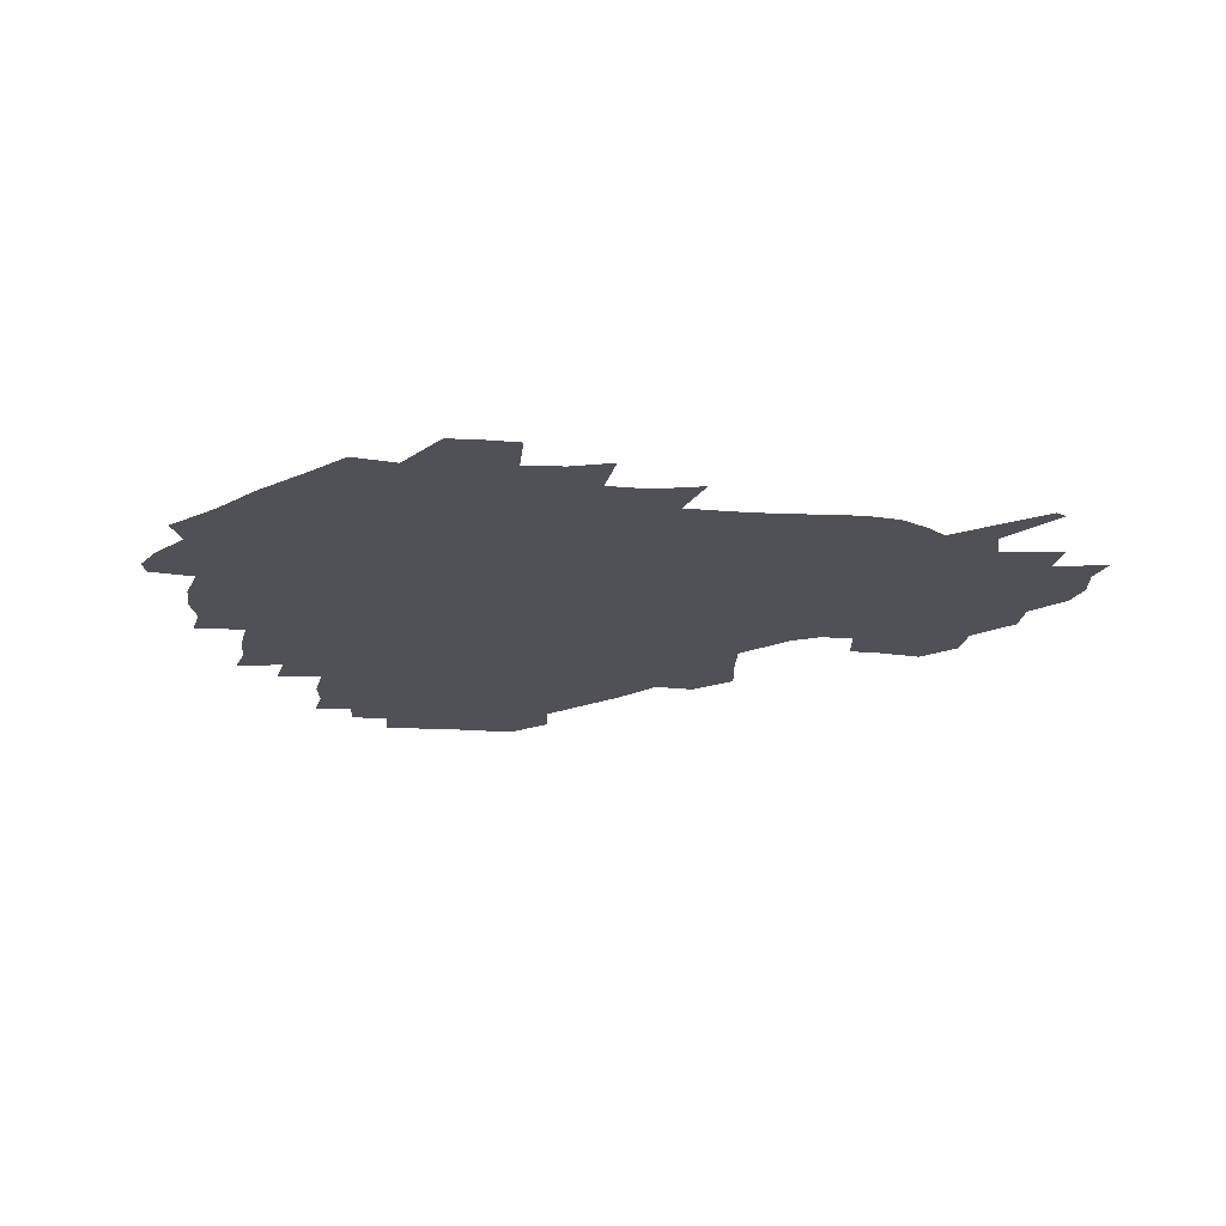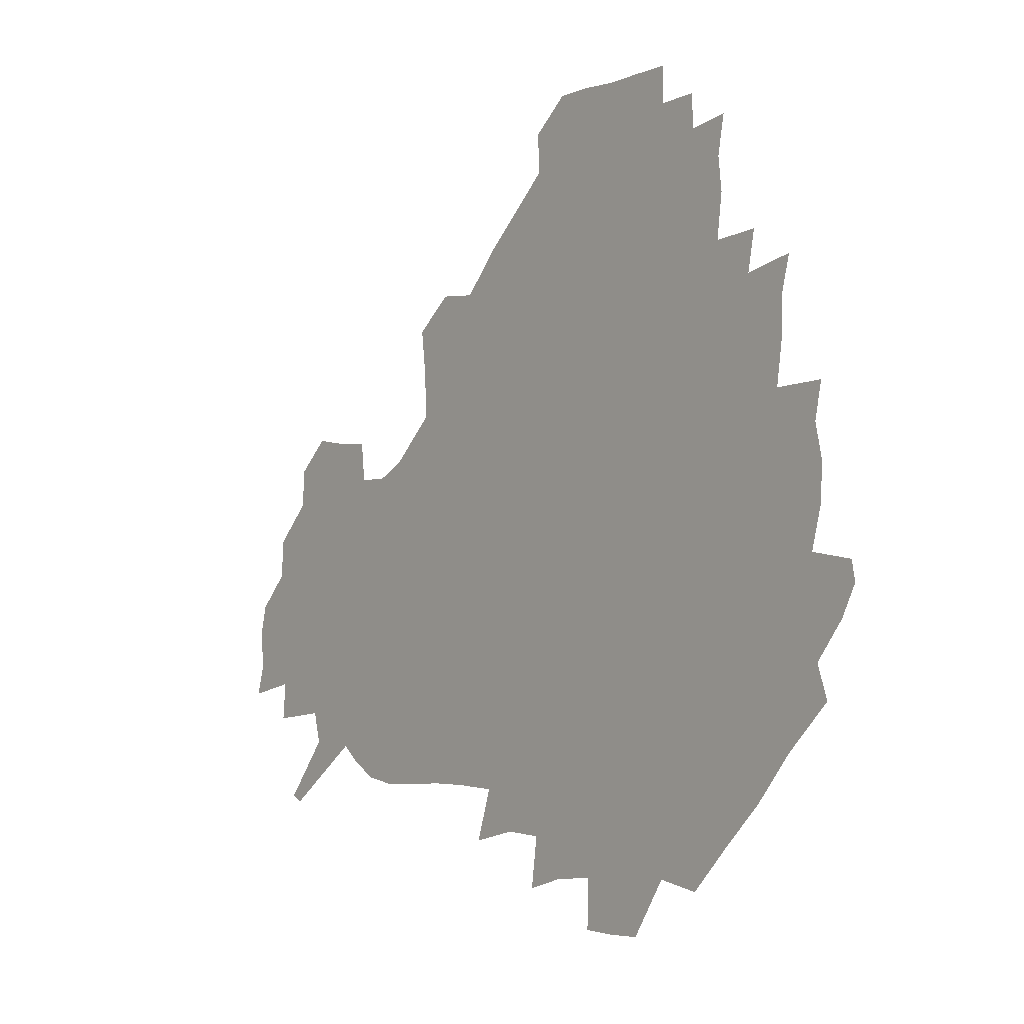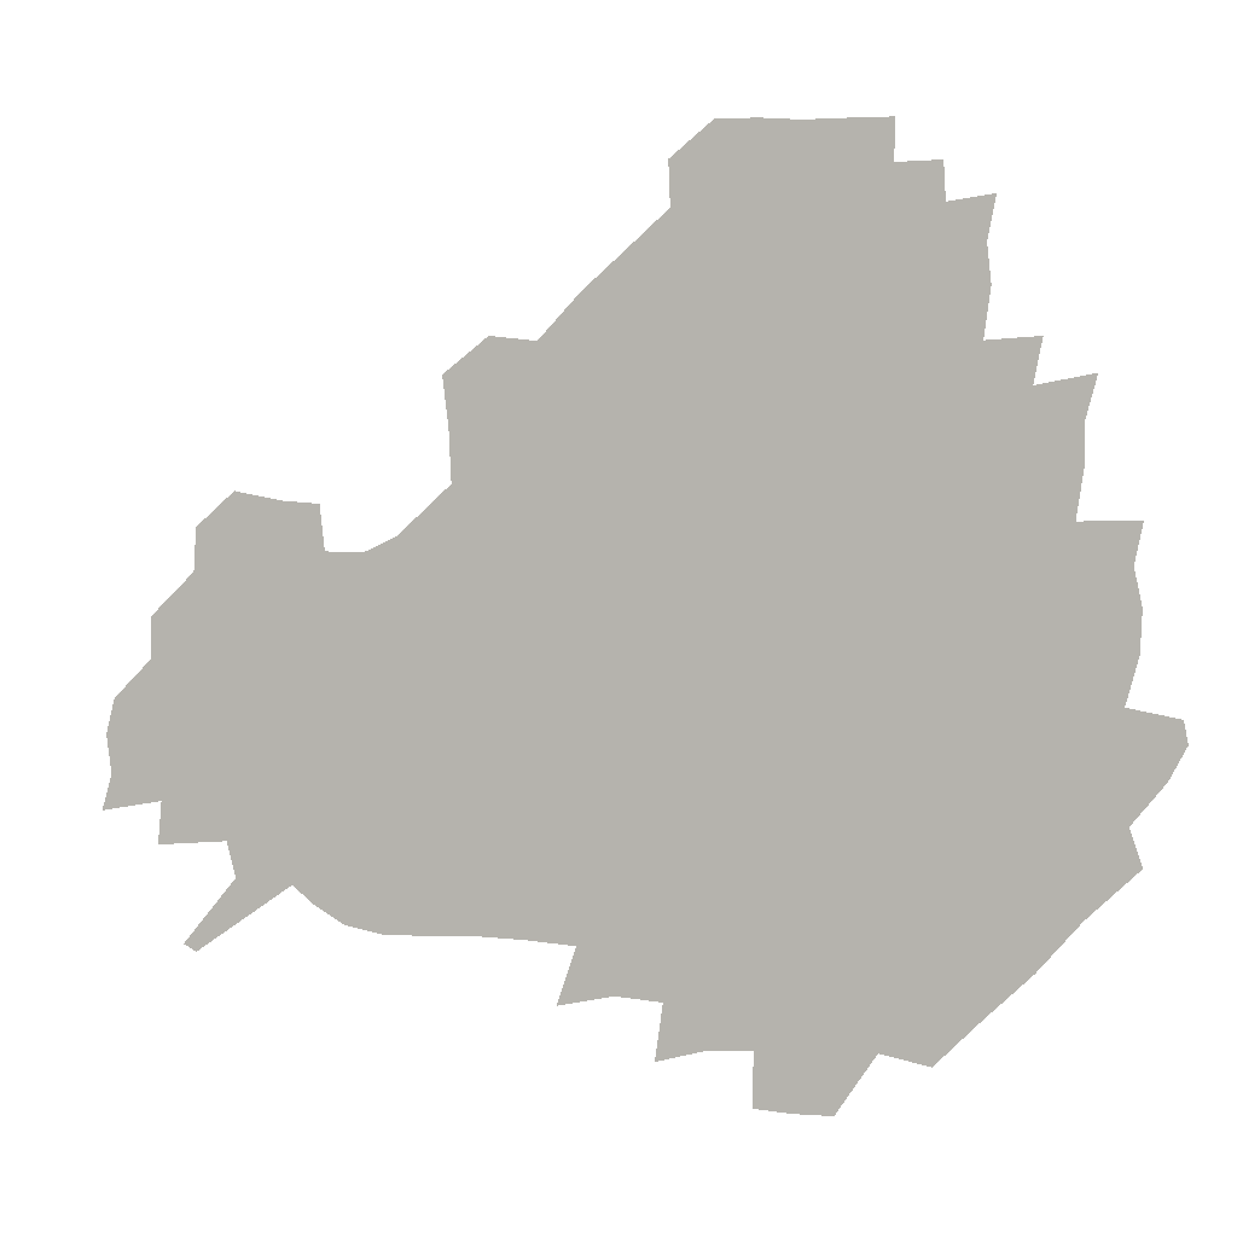
<metadata>
{"format":"obj","ext":"obj","renderer":"f3d","projection":"perspective","resolution":1024,"background":"white","views":[{"elev":-20.5,"azim":-5.4,"up":"+Z"},{"elev":-5.0,"azim":-128.6,"up":"+Y"},{"elev":4.5,"azim":-165.6,"up":"+Y"}]}
</metadata>
<code>
v 238.1 187.4 0
v 231.6 199.8 0
v 233.2 208.1 0
v 245.7 158.5 0
v 250.4 172.1 0
v 251.9 184.9 0
v 253.6 197.9 0
v 252.3 211.6 0
v 247.6 229 0
v 247 244.2 0
v 250 258.1 0
v 247 273 0
v 264.8 140.2 0
v 270.7 155.1 0
v 272.8 169.1 0
v 274.2 182.9 0
v 270.7 197.5 0
v 270.9 211.4 0
v 271.2 226.1 0
v 272.9 241 0
v 271.1 256.5 0
v 269 272.5 0
v 266.3 290.8 0
v 266.3 305.6 0
v 262.3 321 0
v 280.6 121.7 0
v 286 138.6 0
v 290.9 154.2 0
v 292 168.1 0
v 289.8 182.3 0
v 288.7 196.6 0
v 288.9 210.8 0
v 287.2 225.6 0
v 288.8 239.9 0
v 289.3 254.5 0
v 287.7 269.8 0
v 285.5 286.4 0
v 284.5 302 0
v 283.4 316.8 0
v 280.3 333 0
v 298.2 104.8 0
v 301.5 122.9 0
v 304.4 139.2 0
v 306.3 153.9 0
v 306.9 167.8 0
v 306.1 181.7 0
v 305.6 195.9 0
v 304.6 210.4 0
v 304.6 224.8 0
v 303.6 239.4 0
v 305.2 253.4 0
v 304 268.5 0
v 302.1 284.7 0
v 299.6 301.6 0
v 300.3 316.1 0
v 299.8 331.6 0
v 297.4 349.8 0
v 299 363.7 0
v 296 379.5 0
v 314.7 88.15 0
v 316.3 106.8 0
v 318 123.7 0
v 319.2 139 0
v 320.6 153.9 0
v 321.1 167.8 0
v 320.7 181.6 0
v 320.1 195.7 0
v 320.2 209.9 0
v 320.5 224.1 0
v 320.3 238.4 0
v 319.3 253.4 0
v 318.1 269 0
v 317.4 284.3 0
v 316.3 300.1 0
v 314.4 316.7 0
v 316.1 330.9 0
v 316 346.2 0
v 315.3 361.3 0
v 312.6 377 0
v 313.4 390.8 0
v 333 91.84 0
v 332.8 108.8 0
v 333.3 124.5 0
v 334 139.7 0
v 334.4 153.9 0
v 334.8 168 0
v 334.9 181.7 0
v 335 195.6 0
v 334.4 209.8 0
v 334.5 223.9 0
v 334.9 238 0
v 333.4 253.4 0
v 334.5 267.2 0
v 332.6 283.8 0
v 331.1 300.4 0
v 331.3 315.4 0
v 331.4 330.4 0
v 330.9 345.9 0
v 330.8 360.8 0
v 330.3 375.7 0
v 329.8 390.2 0
v 329.5 405.1 0
v 348 69.34 0
v 347.2 91.66 0
v 347.2 109.3 0
v 348 126.1 0
v 348.1 140.4 0
v 348.1 154.1 0
v 348.3 168.1 0
v 348.4 181.9 0
v 348.8 195.7 0
v 348.7 209.7 0
v 349 223.7 0
v 348.7 238.1 0
v 349.2 252 0
v 348.4 267.5 0
v 346.9 284.6 0
v 346.7 299.7 0
v 346.3 315.3 0
v 346.4 330.1 0
v 346.1 345.5 0
v 345.8 360.7 0
v 346.4 374.9 0
v 344.8 390.8 0
v 345.3 405 0
v 361.9 69.24 0
v 361.4 92.86 0
v 361.4 109.8 0
v 361.6 126.7 0
v 361.7 140.3 0
v 361.7 154 0
v 361.8 167.9 0
v 361.9 181.9 0
v 362.1 195.9 0
v 362.4 209.9 0
v 362.5 224.1 0
v 362.6 238.2 0
v 362.9 252.3 0
v 363.1 266.2 0
v 361.2 284.8 0
v 360.8 301.5 0
v 361 315.5 0
v 360.9 331 0
v 361.2 345.4 0
v 361 360.5 0
v 361.4 374.9 0
v 360.9 390.2 0
v 360.8 404.8 0
v 376.3 70.15 0
v 376 90.11 0
v 375.6 109.9 0
v 374.9 127.3 0
v 375.3 140.5 0
v 375.3 154.2 0
v 375.5 168 0
v 375.6 182 0
v 375.8 196 0
v 376.1 210.2 0
v 376.2 224.4 0
v 376.4 238.3 0
v 377.3 251.6 0
v 376.9 266.5 0
v 376.3 282.7 0
v 375.2 301.3 0
v 375.6 316.3 0
v 375.7 331.2 0
v 376 345.3 0
v 376 360.2 0
v 376 375.3 0
v 375.9 390.6 0
v 375.7 405.8 0
v 393 89.2 0
v 390.5 109.5 0
v 390.2 124.8 0
v 389.2 140.3 0
v 388.9 154.6 0
v 389.3 168.2 0
v 389.3 182.4 0
v 389.5 196.2 0
v 390 210.6 0
v 390 224.7 0
v 390.4 238.3 0
v 390.7 252.2 0
v 390.7 267.3 0
v 390.5 283.3 0
v 390.2 299.7 0
v 389.9 317.1 0
v 390.4 331.5 0
v 390.8 346.1 0
v 390.8 360.8 0
v 390.9 376.2 0
v 390.9 390.9 0
v 390.7 405.7 0
v 410.7 84.4 0
v 407.8 105.3 0
v 405.3 124 0
v 403.9 139.6 0
v 403.4 154.1 0
v 402.8 169 0
v 402.5 183 0
v 403 196.7 0
v 402.8 210.8 0
v 403.7 224.8 0
v 403.9 238.6 0
v 404.1 252.1 0
v 404.6 266.5 0
v 404.9 281.8 0
v 405.1 298.3 0
v 405.5 314.5 0
v 405.6 330.4 0
v 405.7 346.2 0
v 406.1 362.5 0
v 405.6 376.5 0
v 406.3 392.7 0
v 425.1 106.6 0
v 421.7 123.5 0
v 419.8 138.6 0
v 417.4 154.7 0
v 417.4 168.6 0
v 417.6 182.6 0
v 417.7 196.7 0
v 417.3 210.9 0
v 417.3 224.9 0
v 418.1 239 0
v 417.7 252.5 0
v 418.2 266.4 0
v 419.1 282.1 0
v 419.5 297 0
v 420.3 315.3 0
v 420.8 331.1 0
v 421 347.2 0
v 420.8 362.9 0
v 445.9 102.1 0
v 438.8 123.4 0
v 434.4 139.6 0
v 432.7 154.3 0
v 431.8 168.6 0
v 431.7 182.6 0
v 432.1 196.7 0
v 432 210.8 0
v 431.1 225.2 0
v 431.5 239.1 0
v 431.7 252.9 0
v 432.3 267.1 0
v 433.4 282.3 0
v 434.3 297.8 0
v 435.1 313.6 0
v 436.1 331.1 0
v 436.7 348.8 0
v 457.3 124.7 0
v 452.7 138.9 0
v 450.2 153.3 0
v 447.5 168.4 0
v 447.3 182.2 0
v 448.4 196.1 0
v 445.3 211.8 0
v 445.2 225.5 0
v 445.4 239.3 0
v 446 253.2 0
v 446.8 267.5 0
v 447.8 282.1 0
v 449 297.7 0
v 450.9 315 0
v 452.3 332.1 0
v 475.1 125.2 0
v 469.9 139 0
v 466.2 153.6 0
v 465.8 167.2 0
v 463.6 182 0
v 463.9 195.8 0
v 461.6 211.1 0
v 460.4 225.4 0
v 460.7 239.4 0
v 461 253.5 0
v 461 267.3 0
v 463.2 282.2 0
v 465.6 299.1 0
v 466.6 315.6 0
v 469.6 333.9 0
v 492.6 124.4 0
v 484.2 140.4 0
v 483.4 153.3 0
v 480.5 167.7 0
v 480.4 181.5 0
v 478.6 196 0
v 477.2 210.5 0
v 474.8 225.4 0
v 475.3 239.1 0
v 477.5 253.2 0
v 479.7 267.8 0
v 483.2 283 0
v 484.1 302.2 0
v 486.4 320.6 0
v 509 124.2 0
v 499.7 140.9 0
v 498.4 153.6 0
v 495.1 168.2 0
v 494.8 181.7 0
v 492.1 196.7 0
v 491 210.7 0
v 489.9 224.7 0
v 492 238.3 0
v 495 251.6 0
v 503.4 264.5 0
v 523.4 126.8 0
v 514.5 142.4 0
v 511 155.7 0
v 509.1 169.2 0
v 507 183.2 0
v 505.6 197.2 0
v 504.2 210.9 0
v 502.4 224.2 0
v 504.8 236.4 0
v 508.2 248.5 0
v 515.7 258.8 0
v 535 133.7 0
v 529.7 144.6 0
v 524.9 157.2 0
v 523.1 169.9 0
v 521.4 183.1 0
v 521.1 196.6 0
v 519.1 210.5 0
v 518.7 223.1 0
v 518 235.3 0
v 520.2 246 0
v 529.8 259 0
v 531.6 275.7 0
v 543 140.4 0
v 542.1 148.1 0
v 539.4 158.3 0
v 537.5 170.4 0
v 534.4 183.7 0
v 534.5 196.4 0
v 536.4 209.2 0
v 534.6 222.2 0
v 536.6 235 0
v 539 247.9 0
v 541.8 261.6 0
v 545 276.6 0
v 579.8 114.6 0
v 551.9 146.4 0
v 555.4 156.2 0
v 554 169.8 0
v 553.7 182.5 0
v 555.6 195.5 0
v 555.8 209.1 0
v 555.5 222.9 0
v 558.9 236.7 0
v 555.8 250.1 0
v 558.2 263.9 0
v 563.5 279.9 0
v 584.7 117.3 0
v 564.4 142 0
v 567.7 155.1 0
v 571.2 168.8 0
v 570.2 181.9 0
v 570.4 195 0
v 571.5 208.8 0
v 573.8 222.6 0
v 576.3 236.3 0
v 579.1 251.1 0
v 578.1 267 0
v 594.1 152.8 0
v 592.6 168.7 0
v 588.4 181.5 0
v 584.4 194.8 0
v 590.5 206.6 0
v 596.1 219.5 0
v 595.8 234.8 0
v 615.6 164.4 0
v 611.7 177.8 0
v 613.5 192.1 0
v 610.3 205.2 0
f 5 6 1
f 1 6 2
f 6 7 2
f 2 7 3
f 7 8 3
f 13 14 4
f 4 14 5
f 14 15 5
f 5 15 6
f 15 16 6
f 6 16 7
f 16 17 7
f 7 17 8
f 17 18 8
f 8 18 9
f 18 19 9
f 9 19 10
f 19 20 10
f 10 20 11
f 20 21 11
f 11 21 12
f 21 22 12
f 26 27 13
f 13 27 14
f 27 28 14
f 14 28 15
f 28 29 15
f 15 29 16
f 29 30 16
f 16 30 17
f 30 31 17
f 17 31 18
f 31 32 18
f 18 32 19
f 32 33 19
f 19 33 20
f 33 34 20
f 20 34 21
f 34 35 21
f 21 35 22
f 35 36 22
f 22 36 23
f 36 37 23
f 23 37 24
f 37 38 24
f 24 38 25
f 38 39 25
f 41 42 26
f 26 42 27
f 42 43 27
f 27 43 28
f 43 44 28
f 28 44 29
f 44 45 29
f 29 45 30
f 45 46 30
f 30 46 31
f 46 47 31
f 31 47 32
f 47 48 32
f 32 48 33
f 48 49 33
f 33 49 34
f 49 50 34
f 34 50 35
f 50 51 35
f 35 51 36
f 51 52 36
f 36 52 37
f 52 53 37
f 37 53 38
f 53 54 38
f 38 54 39
f 54 55 39
f 39 55 40
f 55 56 40
f 60 61 41
f 41 61 42
f 61 62 42
f 42 62 43
f 62 63 43
f 43 63 44
f 63 64 44
f 44 64 45
f 64 65 45
f 45 65 46
f 65 66 46
f 46 66 47
f 66 67 47
f 47 67 48
f 67 68 48
f 48 68 49
f 68 69 49
f 49 69 50
f 69 70 50
f 50 70 51
f 70 71 51
f 51 71 52
f 71 72 52
f 52 72 53
f 72 73 53
f 53 73 54
f 73 74 54
f 54 74 55
f 74 75 55
f 55 75 56
f 75 76 56
f 56 76 57
f 76 77 57
f 57 77 58
f 77 78 58
f 58 78 59
f 78 79 59
f 60 81 61
f 81 82 61
f 61 82 62
f 82 83 62
f 62 83 63
f 83 84 63
f 63 84 64
f 84 85 64
f 64 85 65
f 85 86 65
f 65 86 66
f 86 87 66
f 66 87 67
f 87 88 67
f 67 88 68
f 88 89 68
f 68 89 69
f 89 90 69
f 69 90 70
f 90 91 70
f 70 91 71
f 91 92 71
f 71 92 72
f 92 93 72
f 72 93 73
f 93 94 73
f 73 94 74
f 94 95 74
f 74 95 75
f 95 96 75
f 75 96 76
f 96 97 76
f 76 97 77
f 97 98 77
f 77 98 78
f 98 99 78
f 78 99 79
f 99 100 79
f 79 100 80
f 100 101 80
f 103 104 81
f 81 104 82
f 104 105 82
f 82 105 83
f 105 106 83
f 83 106 84
f 106 107 84
f 84 107 85
f 107 108 85
f 85 108 86
f 108 109 86
f 86 109 87
f 109 110 87
f 87 110 88
f 110 111 88
f 88 111 89
f 111 112 89
f 89 112 90
f 112 113 90
f 90 113 91
f 113 114 91
f 91 114 92
f 114 115 92
f 92 115 93
f 115 116 93
f 93 116 94
f 116 117 94
f 94 117 95
f 117 118 95
f 95 118 96
f 118 119 96
f 96 119 97
f 119 120 97
f 97 120 98
f 120 121 98
f 98 121 99
f 121 122 99
f 99 122 100
f 122 123 100
f 100 123 101
f 123 124 101
f 101 124 102
f 124 125 102
f 103 126 104
f 126 127 104
f 104 127 105
f 127 128 105
f 105 128 106
f 128 129 106
f 106 129 107
f 129 130 107
f 107 130 108
f 130 131 108
f 108 131 109
f 131 132 109
f 109 132 110
f 132 133 110
f 110 133 111
f 133 134 111
f 111 134 112
f 134 135 112
f 112 135 113
f 135 136 113
f 113 136 114
f 136 137 114
f 114 137 115
f 137 138 115
f 115 138 116
f 138 139 116
f 116 139 117
f 139 140 117
f 117 140 118
f 140 141 118
f 118 141 119
f 141 142 119
f 119 142 120
f 142 143 120
f 120 143 121
f 143 144 121
f 121 144 122
f 144 145 122
f 122 145 123
f 145 146 123
f 123 146 124
f 146 147 124
f 124 147 125
f 147 148 125
f 126 149 127
f 149 150 127
f 127 150 128
f 150 151 128
f 128 151 129
f 151 152 129
f 129 152 130
f 152 153 130
f 130 153 131
f 153 154 131
f 131 154 132
f 154 155 132
f 132 155 133
f 155 156 133
f 133 156 134
f 156 157 134
f 134 157 135
f 157 158 135
f 135 158 136
f 158 159 136
f 136 159 137
f 159 160 137
f 137 160 138
f 160 161 138
f 138 161 139
f 161 162 139
f 139 162 140
f 162 163 140
f 140 163 141
f 163 164 141
f 141 164 142
f 164 165 142
f 142 165 143
f 165 166 143
f 143 166 144
f 166 167 144
f 144 167 145
f 167 168 145
f 145 168 146
f 168 169 146
f 146 169 147
f 169 170 147
f 147 170 148
f 170 171 148
f 150 172 151
f 172 173 151
f 151 173 152
f 173 174 152
f 152 174 153
f 174 175 153
f 153 175 154
f 175 176 154
f 154 176 155
f 176 177 155
f 155 177 156
f 177 178 156
f 156 178 157
f 178 179 157
f 157 179 158
f 179 180 158
f 158 180 159
f 180 181 159
f 159 181 160
f 181 182 160
f 160 182 161
f 182 183 161
f 161 183 162
f 183 184 162
f 162 184 163
f 184 185 163
f 163 185 164
f 185 186 164
f 164 186 165
f 186 187 165
f 165 187 166
f 187 188 166
f 166 188 167
f 188 189 167
f 167 189 168
f 189 190 168
f 168 190 169
f 190 191 169
f 169 191 170
f 191 192 170
f 170 192 171
f 192 193 171
f 172 194 173
f 194 195 173
f 173 195 174
f 195 196 174
f 174 196 175
f 196 197 175
f 175 197 176
f 197 198 176
f 176 198 177
f 198 199 177
f 177 199 178
f 199 200 178
f 178 200 179
f 200 201 179
f 179 201 180
f 201 202 180
f 180 202 181
f 202 203 181
f 181 203 182
f 203 204 182
f 182 204 183
f 204 205 183
f 183 205 184
f 205 206 184
f 184 206 185
f 206 207 185
f 185 207 186
f 207 208 186
f 186 208 187
f 208 209 187
f 187 209 188
f 209 210 188
f 188 210 189
f 210 211 189
f 189 211 190
f 211 212 190
f 190 212 191
f 212 213 191
f 191 213 192
f 213 214 192
f 192 214 193
f 195 215 196
f 215 216 196
f 196 216 197
f 216 217 197
f 197 217 198
f 217 218 198
f 198 218 199
f 218 219 199
f 199 219 200
f 219 220 200
f 200 220 201
f 220 221 201
f 201 221 202
f 221 222 202
f 202 222 203
f 222 223 203
f 203 223 204
f 223 224 204
f 204 224 205
f 224 225 205
f 205 225 206
f 225 226 206
f 206 226 207
f 226 227 207
f 207 227 208
f 227 228 208
f 208 228 209
f 228 229 209
f 209 229 210
f 229 230 210
f 210 230 211
f 230 231 211
f 211 231 212
f 231 232 212
f 212 232 213
f 215 233 216
f 233 234 216
f 216 234 217
f 234 235 217
f 217 235 218
f 235 236 218
f 218 236 219
f 236 237 219
f 219 237 220
f 237 238 220
f 220 238 221
f 238 239 221
f 221 239 222
f 239 240 222
f 222 240 223
f 240 241 223
f 223 241 224
f 241 242 224
f 224 242 225
f 242 243 225
f 225 243 226
f 243 244 226
f 226 244 227
f 244 245 227
f 227 245 228
f 245 246 228
f 228 246 229
f 246 247 229
f 229 247 230
f 247 248 230
f 230 248 231
f 248 249 231
f 231 249 232
f 234 250 235
f 250 251 235
f 235 251 236
f 251 252 236
f 236 252 237
f 252 253 237
f 237 253 238
f 253 254 238
f 238 254 239
f 254 255 239
f 239 255 240
f 255 256 240
f 240 256 241
f 256 257 241
f 241 257 242
f 257 258 242
f 242 258 243
f 258 259 243
f 243 259 244
f 259 260 244
f 244 260 245
f 260 261 245
f 245 261 246
f 261 262 246
f 246 262 247
f 262 263 247
f 247 263 248
f 263 264 248
f 248 264 249
f 250 265 251
f 265 266 251
f 251 266 252
f 266 267 252
f 252 267 253
f 267 268 253
f 253 268 254
f 268 269 254
f 254 269 255
f 269 270 255
f 255 270 256
f 270 271 256
f 256 271 257
f 271 272 257
f 257 272 258
f 272 273 258
f 258 273 259
f 273 274 259
f 259 274 260
f 274 275 260
f 260 275 261
f 275 276 261
f 261 276 262
f 276 277 262
f 262 277 263
f 277 278 263
f 263 278 264
f 278 279 264
f 265 280 266
f 280 281 266
f 266 281 267
f 281 282 267
f 267 282 268
f 282 283 268
f 268 283 269
f 283 284 269
f 269 284 270
f 284 285 270
f 270 285 271
f 285 286 271
f 271 286 272
f 286 287 272
f 272 287 273
f 287 288 273
f 273 288 274
f 288 289 274
f 274 289 275
f 289 290 275
f 275 290 276
f 290 291 276
f 276 291 277
f 291 292 277
f 277 292 278
f 292 293 278
f 278 293 279
f 280 294 281
f 294 295 281
f 281 295 282
f 295 296 282
f 282 296 283
f 296 297 283
f 283 297 284
f 297 298 284
f 284 298 285
f 298 299 285
f 285 299 286
f 299 300 286
f 286 300 287
f 300 301 287
f 287 301 288
f 301 302 288
f 288 302 289
f 302 303 289
f 289 303 290
f 303 304 290
f 290 304 291
f 294 305 295
f 305 306 295
f 295 306 296
f 306 307 296
f 296 307 297
f 307 308 297
f 297 308 298
f 308 309 298
f 298 309 299
f 309 310 299
f 299 310 300
f 310 311 300
f 300 311 301
f 311 312 301
f 301 312 302
f 312 313 302
f 302 313 303
f 313 314 303
f 303 314 304
f 314 315 304
f 305 316 306
f 316 317 306
f 306 317 307
f 317 318 307
f 307 318 308
f 318 319 308
f 308 319 309
f 319 320 309
f 309 320 310
f 320 321 310
f 310 321 311
f 321 322 311
f 311 322 312
f 322 323 312
f 312 323 313
f 323 324 313
f 313 324 314
f 324 325 314
f 314 325 315
f 325 326 315
f 316 328 317
f 328 329 317
f 317 329 318
f 329 330 318
f 318 330 319
f 330 331 319
f 319 331 320
f 331 332 320
f 320 332 321
f 332 333 321
f 321 333 322
f 333 334 322
f 322 334 323
f 334 335 323
f 323 335 324
f 335 336 324
f 324 336 325
f 336 337 325
f 325 337 326
f 337 338 326
f 326 338 327
f 338 339 327
f 328 340 329
f 340 341 329
f 329 341 330
f 341 342 330
f 330 342 331
f 342 343 331
f 331 343 332
f 343 344 332
f 332 344 333
f 344 345 333
f 333 345 334
f 345 346 334
f 334 346 335
f 346 347 335
f 335 347 336
f 347 348 336
f 336 348 337
f 348 349 337
f 337 349 338
f 349 350 338
f 338 350 339
f 350 351 339
f 340 352 341
f 352 353 341
f 341 353 342
f 353 354 342
f 342 354 343
f 354 355 343
f 343 355 344
f 355 356 344
f 344 356 345
f 356 357 345
f 345 357 346
f 357 358 346
f 346 358 347
f 358 359 347
f 347 359 348
f 359 360 348
f 348 360 349
f 360 361 349
f 349 361 350
f 361 362 350
f 350 362 351
f 354 363 355
f 363 364 355
f 355 364 356
f 364 365 356
f 356 365 357
f 365 366 357
f 357 366 358
f 366 367 358
f 358 367 359
f 367 368 359
f 359 368 360
f 368 369 360
f 360 369 361
f 364 370 365
f 370 371 365
f 365 371 366
f 371 372 366
f 366 372 367
f 372 373 367
f 367 373 368

</code>
